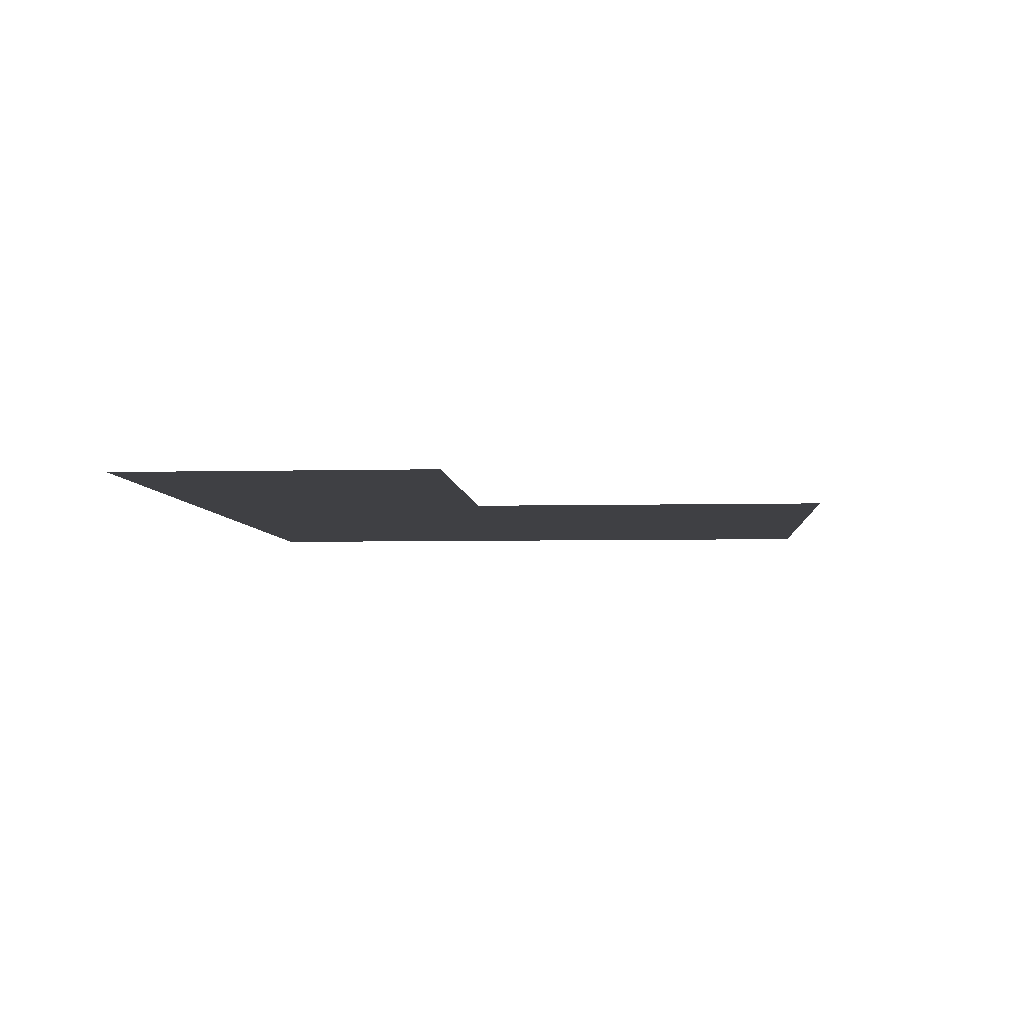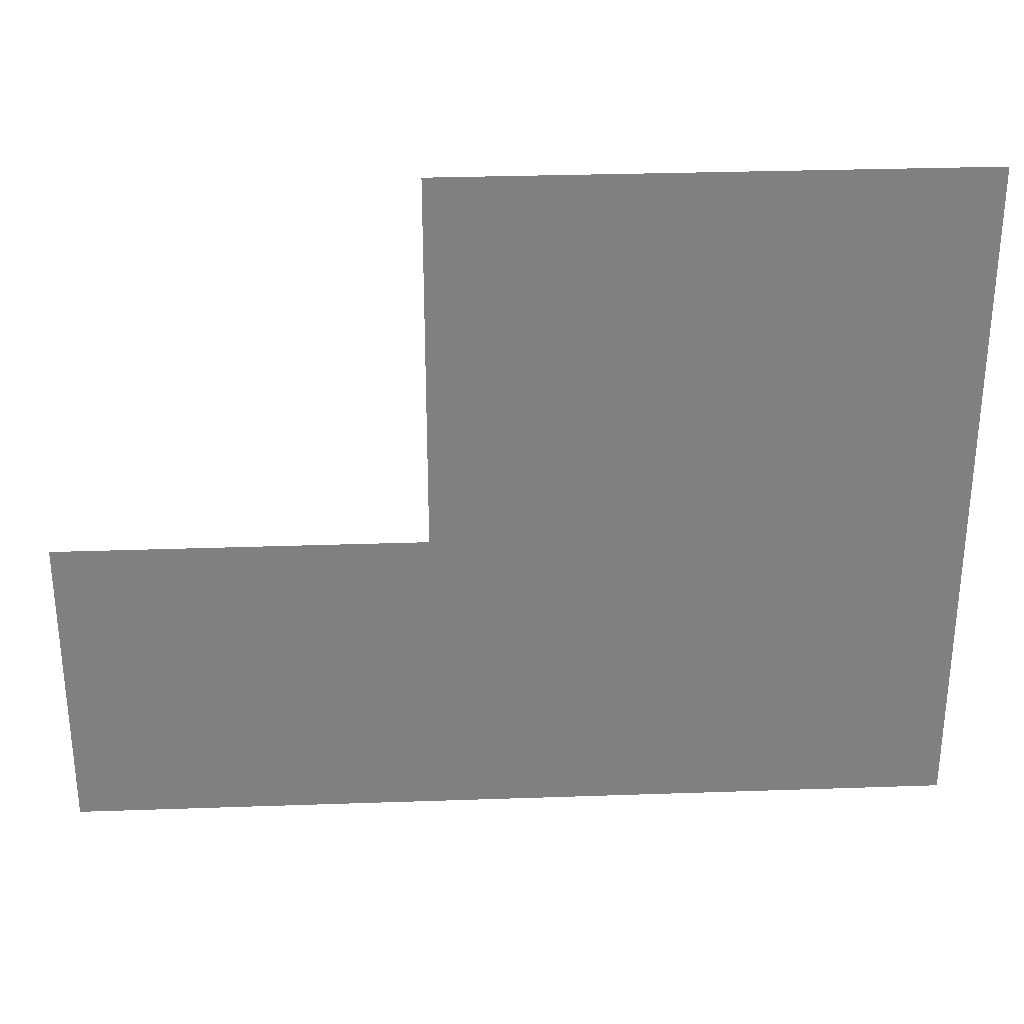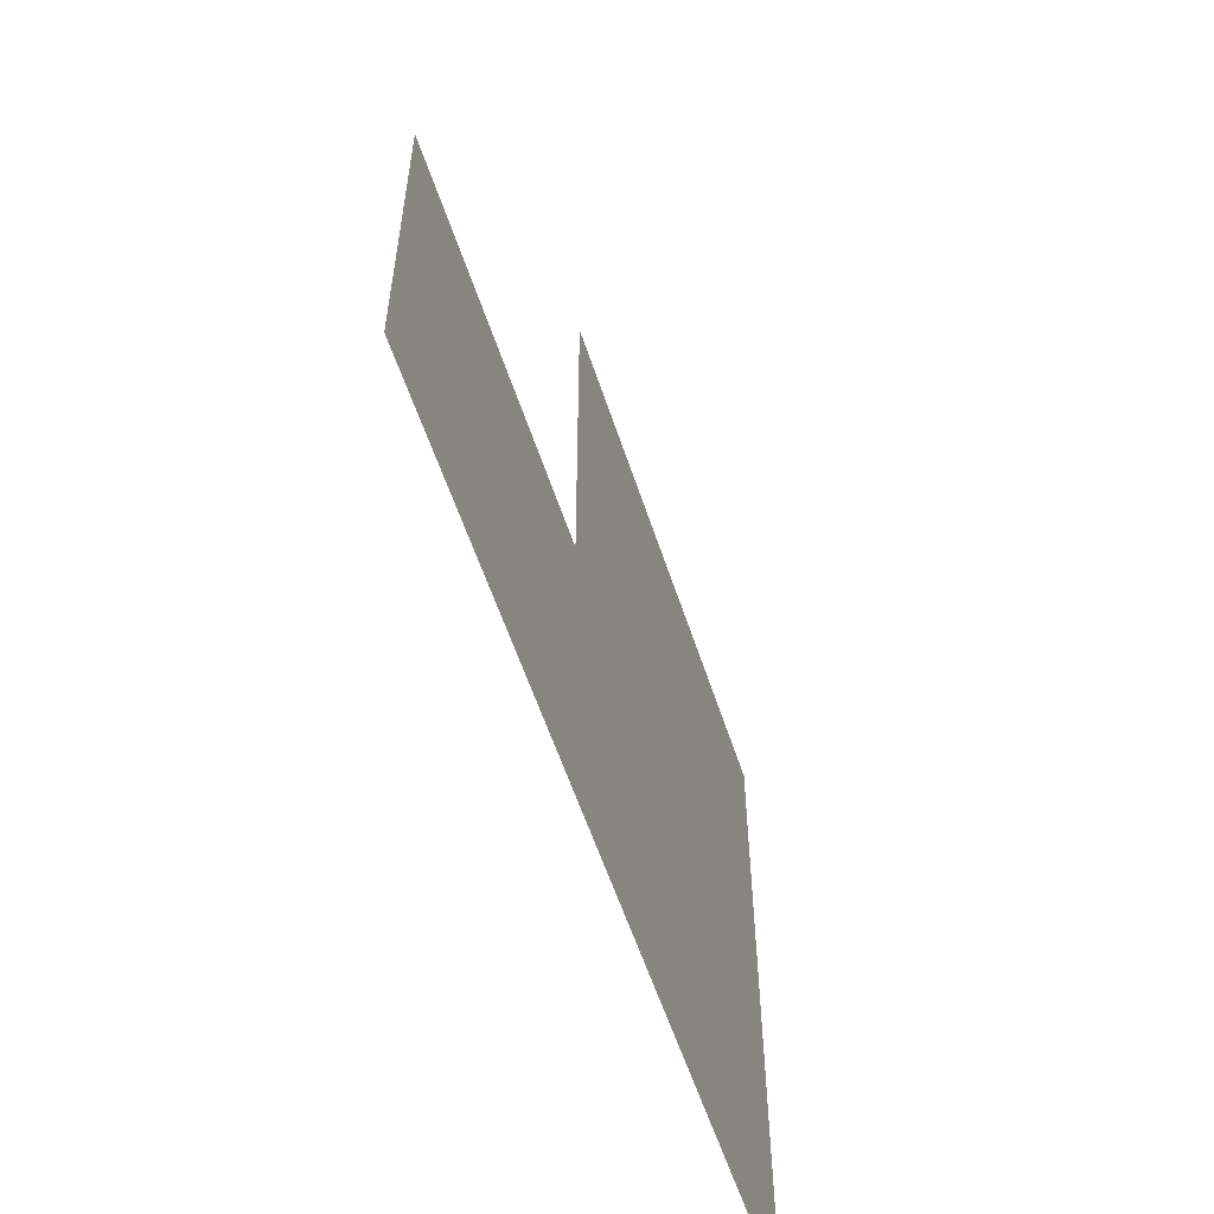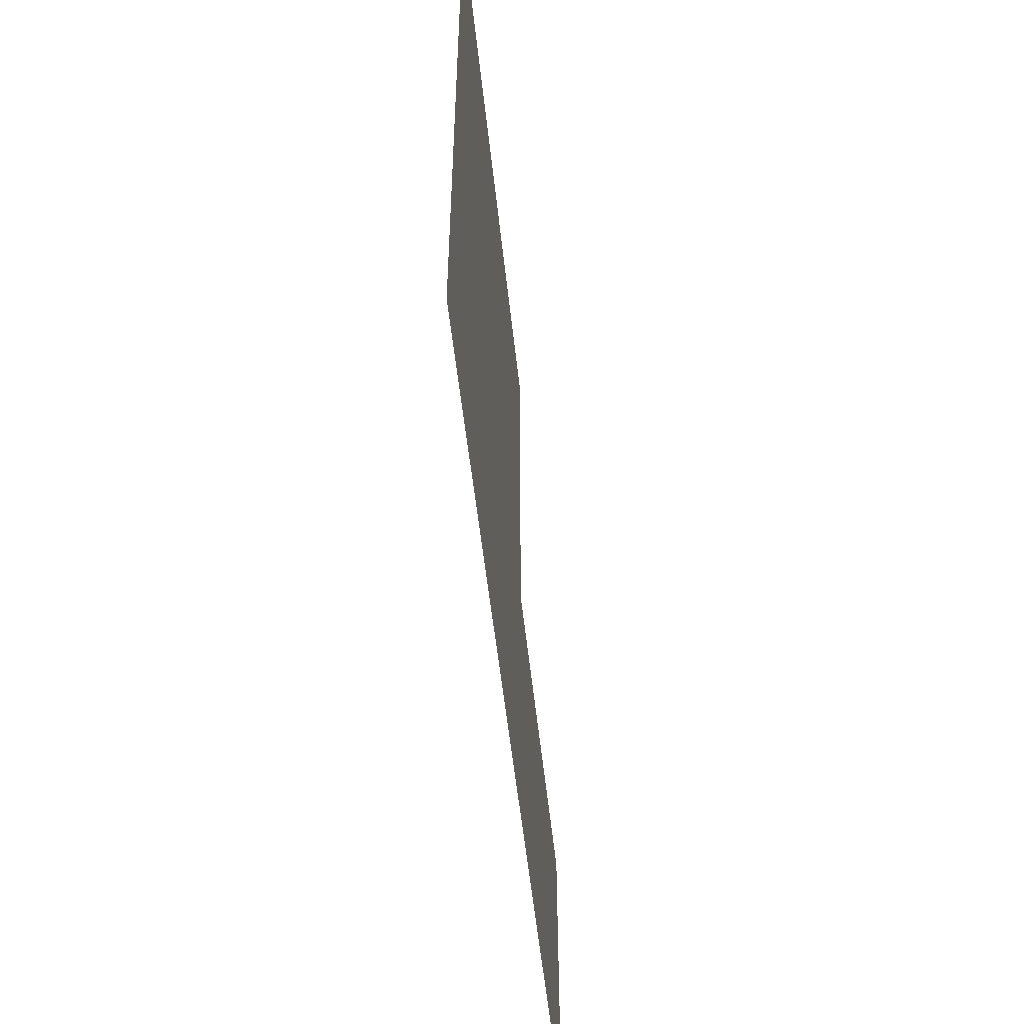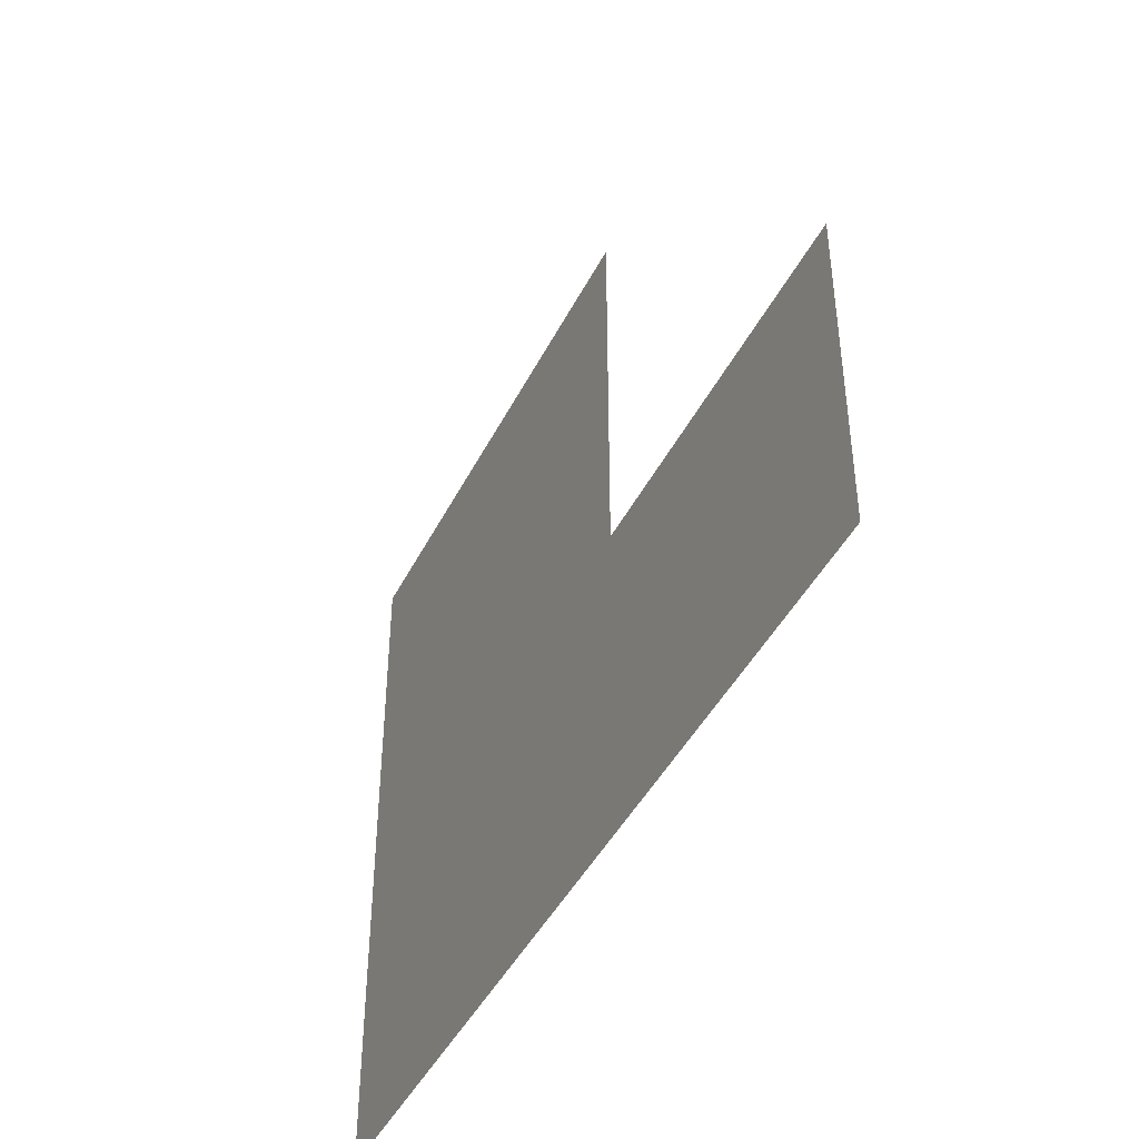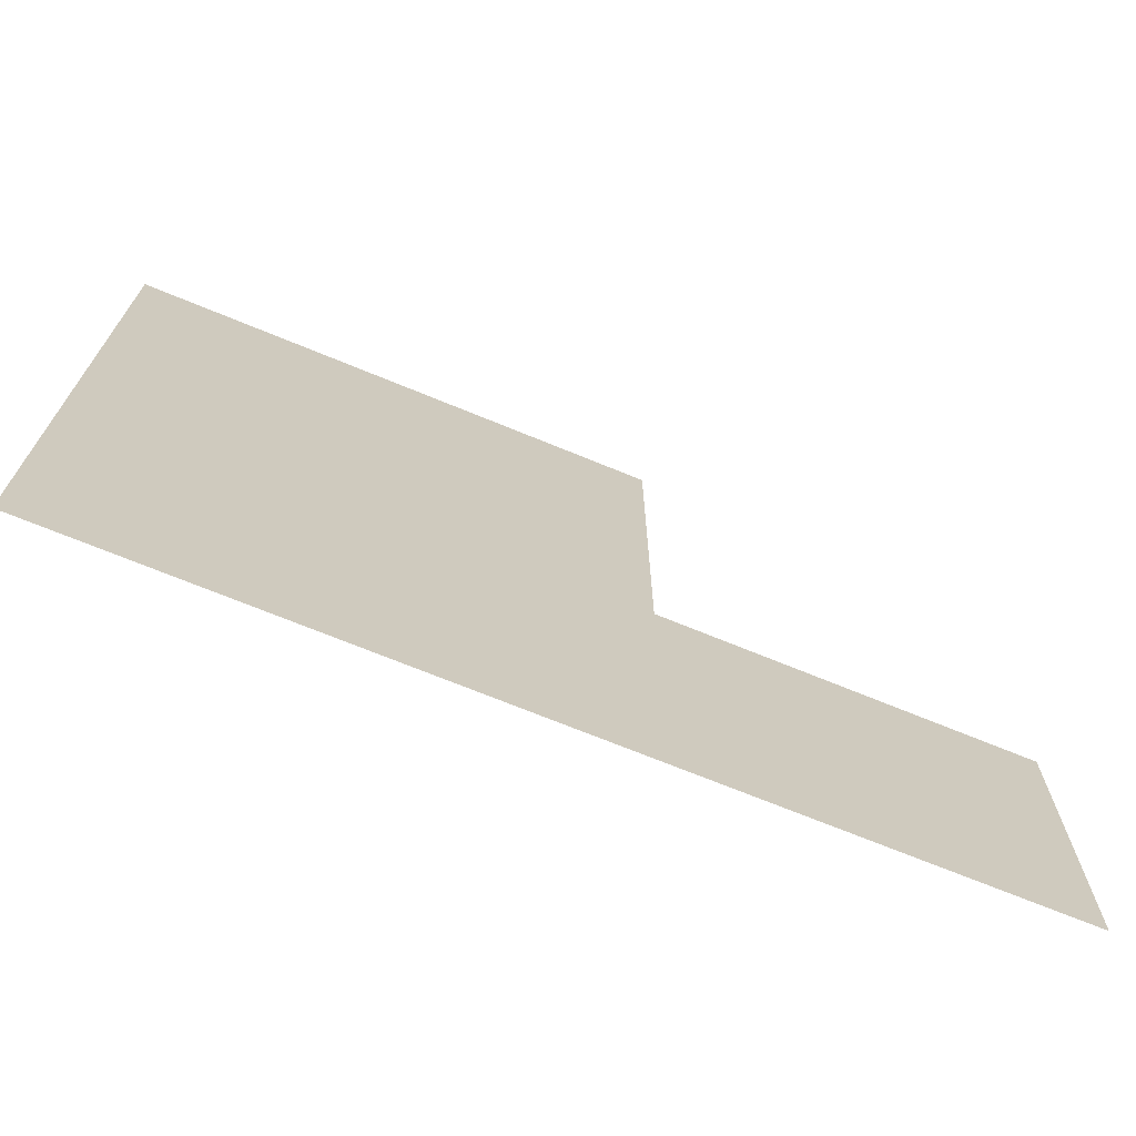
<metadata>
{"format":"obj","ext":"obj","renderer":"f3d","projection":"perspective","resolution":1024,"background":"white","views":[{"elev":-5.1,"azim":94.4,"up":"+Z"},{"elev":30.2,"azim":177.1,"up":"+Y"},{"elev":-57.2,"azim":108.0,"up":"+Y"},{"elev":-53.8,"azim":-83.9,"up":"+Y"},{"elev":-43.9,"azim":64.7,"up":"+Y"},{"elev":-70.2,"azim":-22.4,"up":"+Y"}]}
</metadata>
<code>
v -0.79 -16.39 0.05
v -0.805 6.816 0.05
v -27.89 6.816 0.05
v -66.87 -16.39 0.05
v -66.87 34.68 0.05
v -27.89 34.68 0.05
g Terrain_(3)_1655_4
f 1 3 2
f 1 4 3
f 4 5 3
f 3 5 6

</code>
